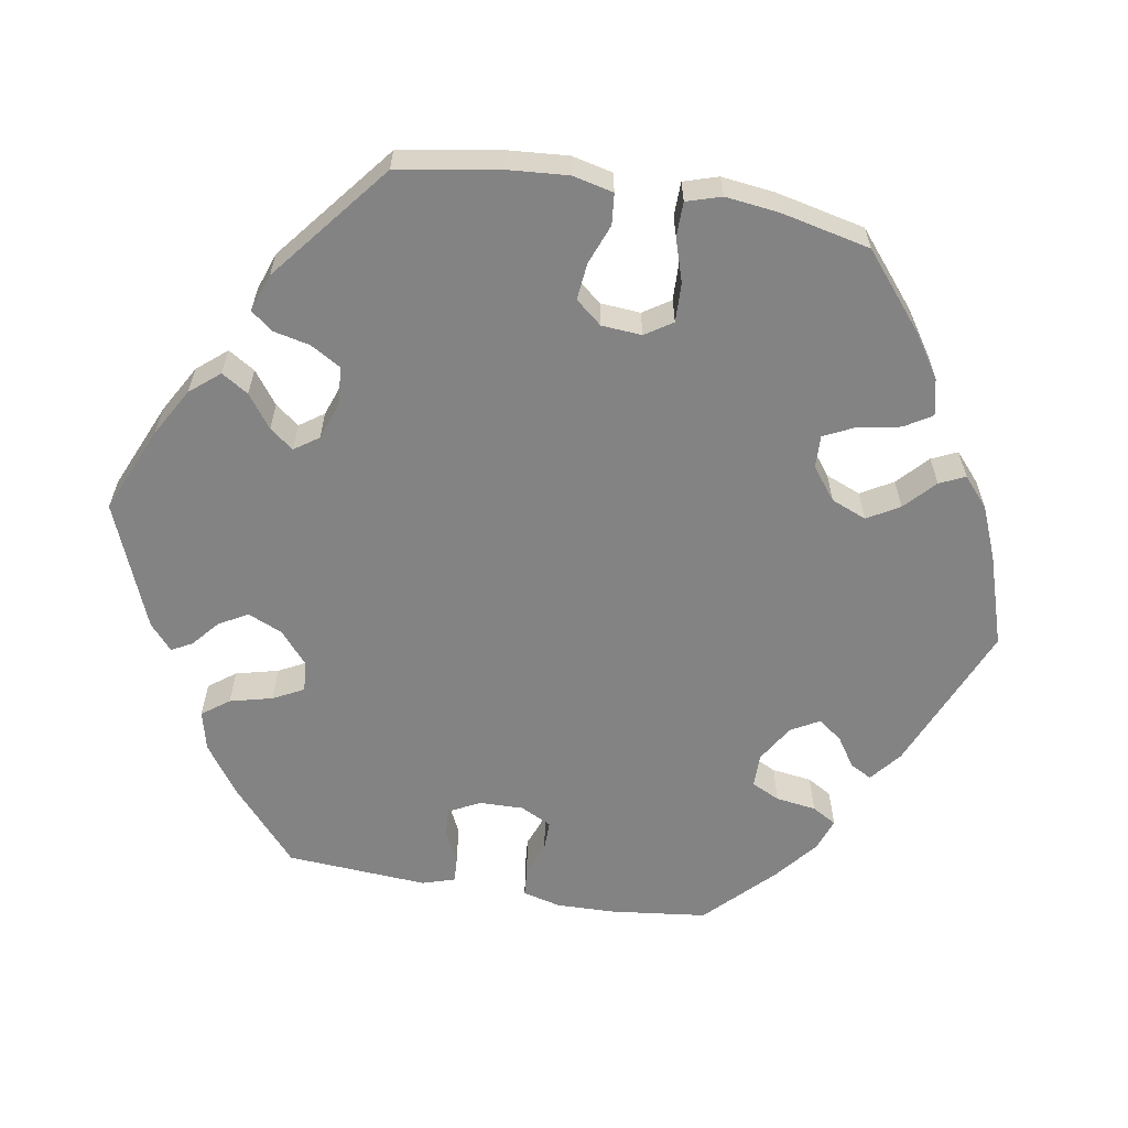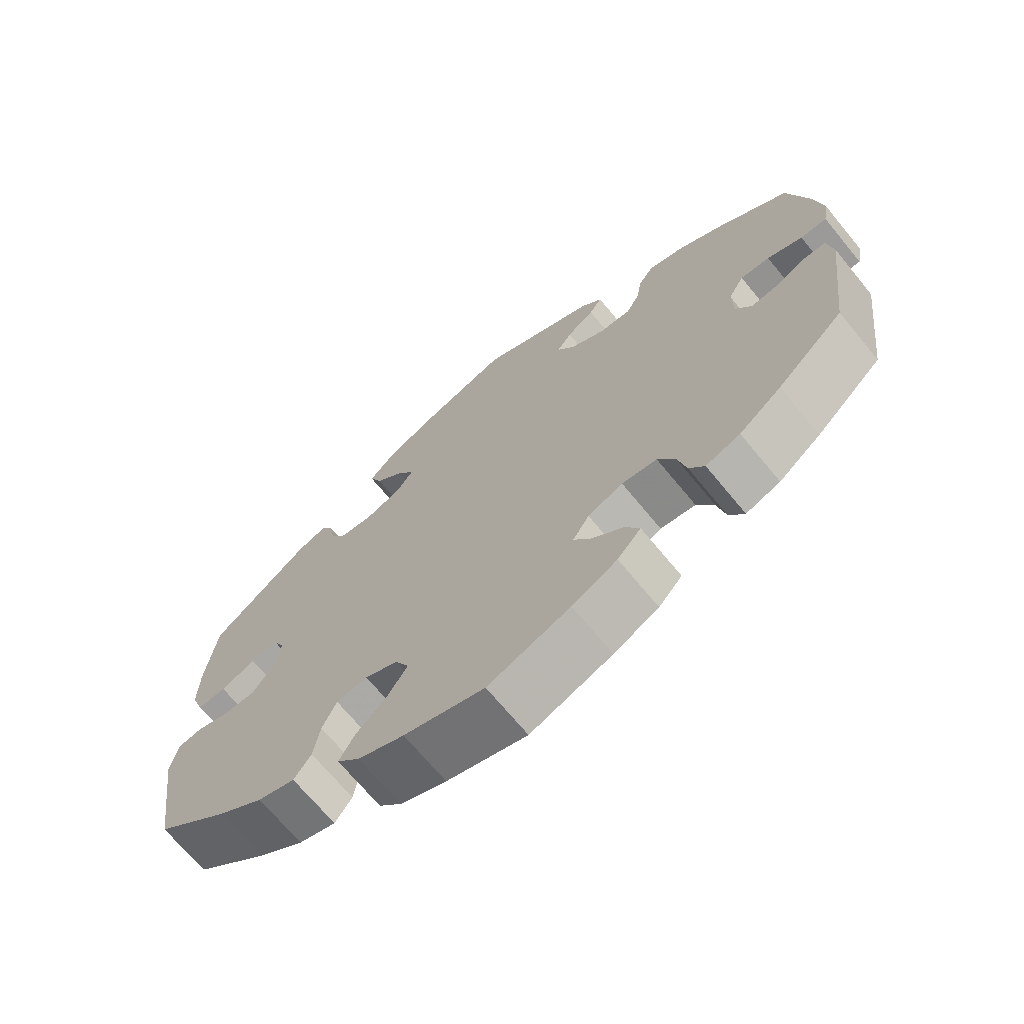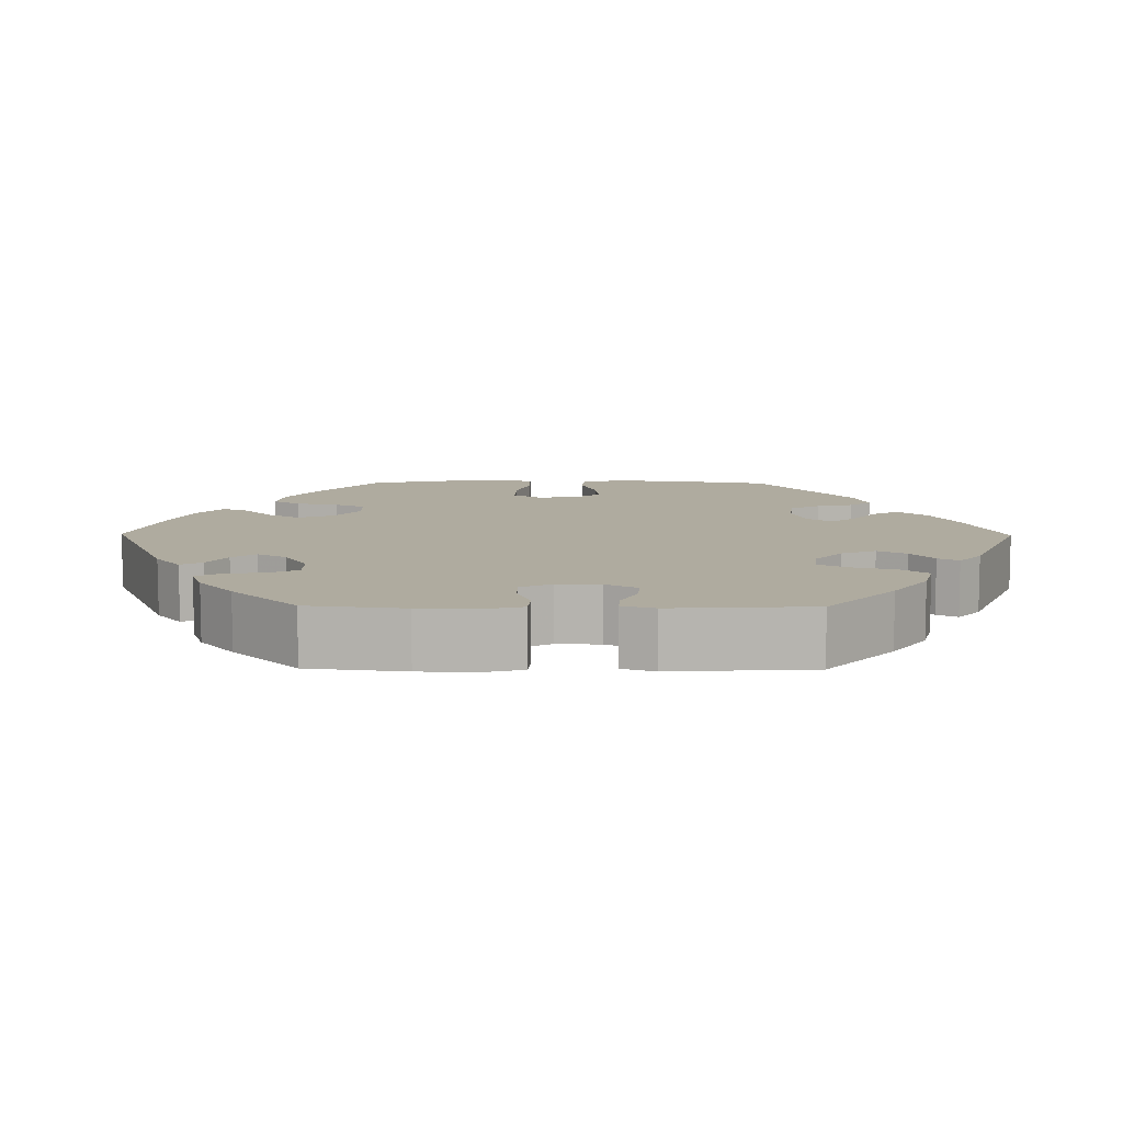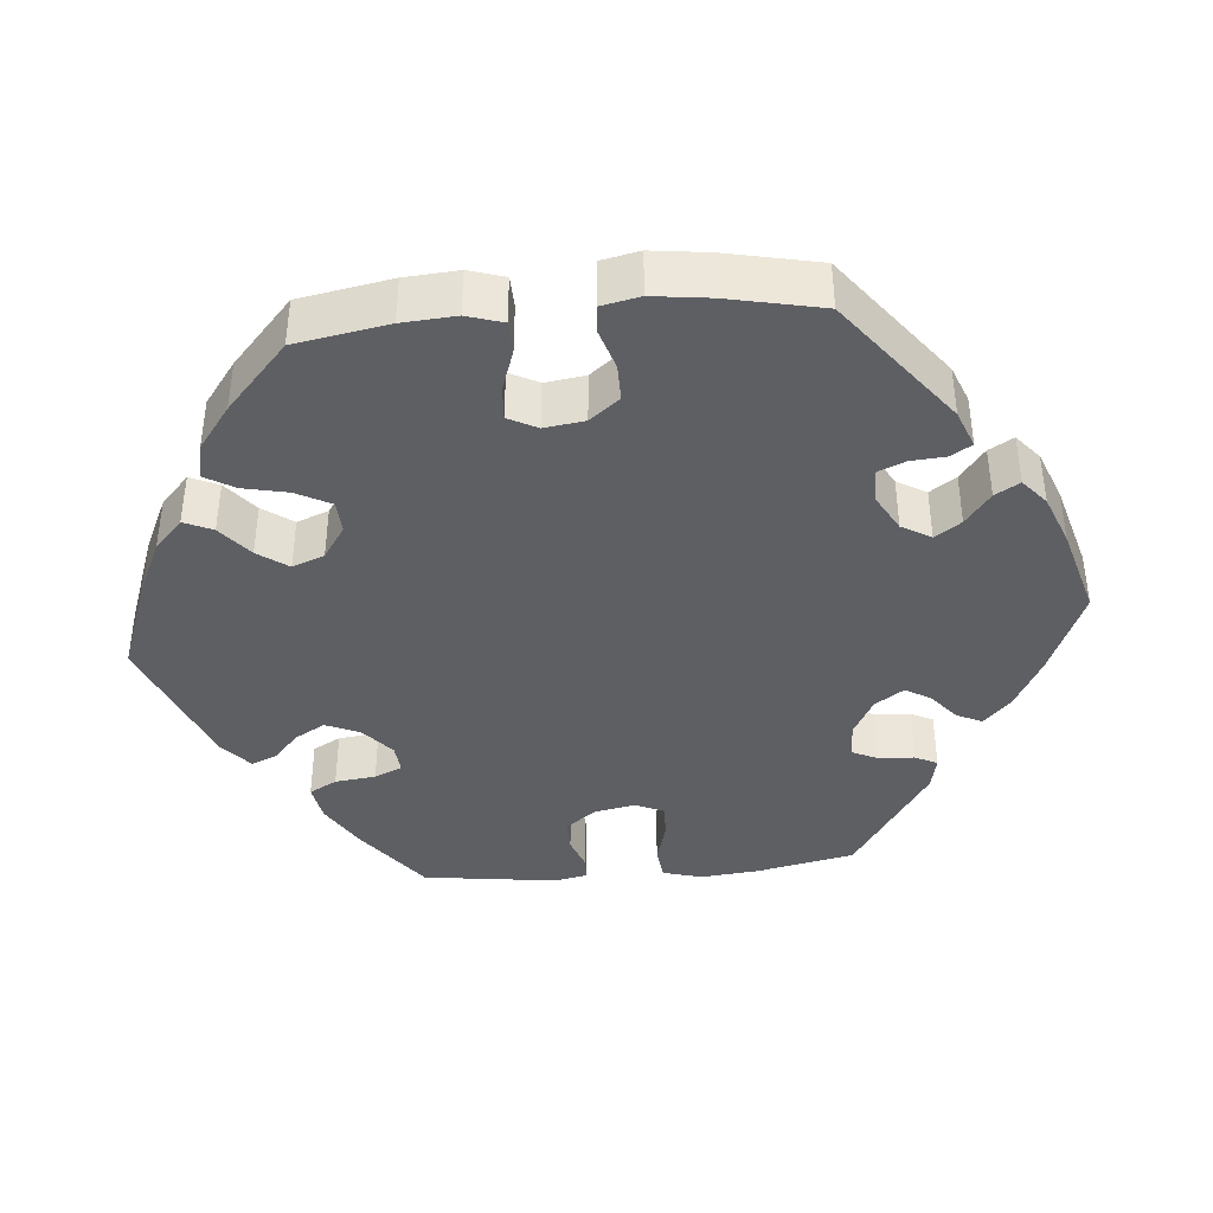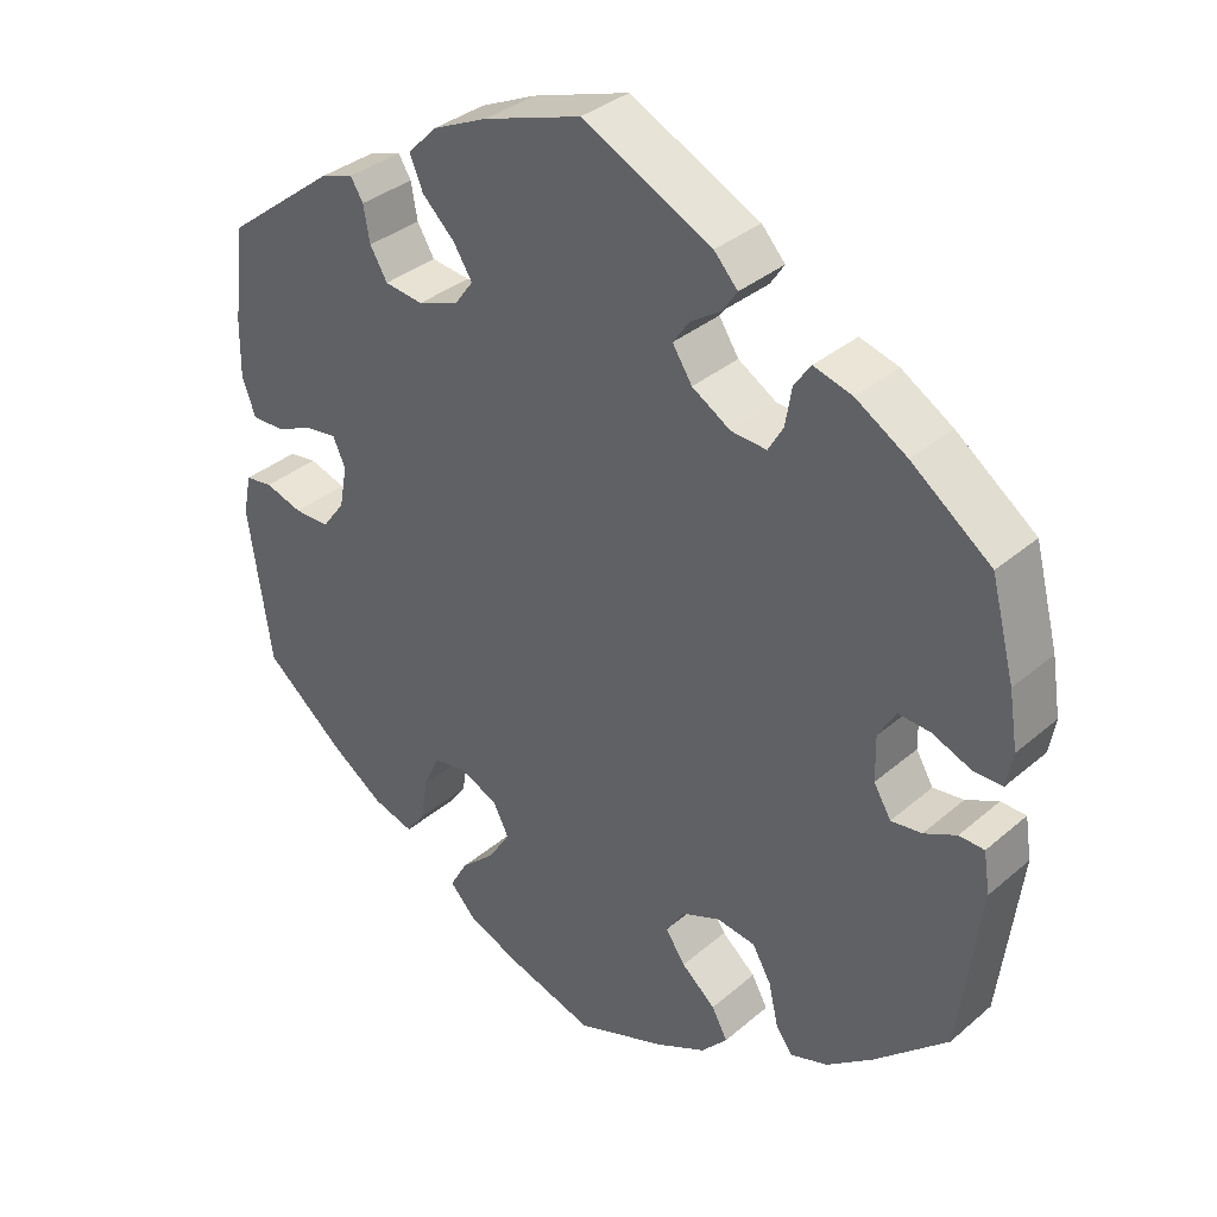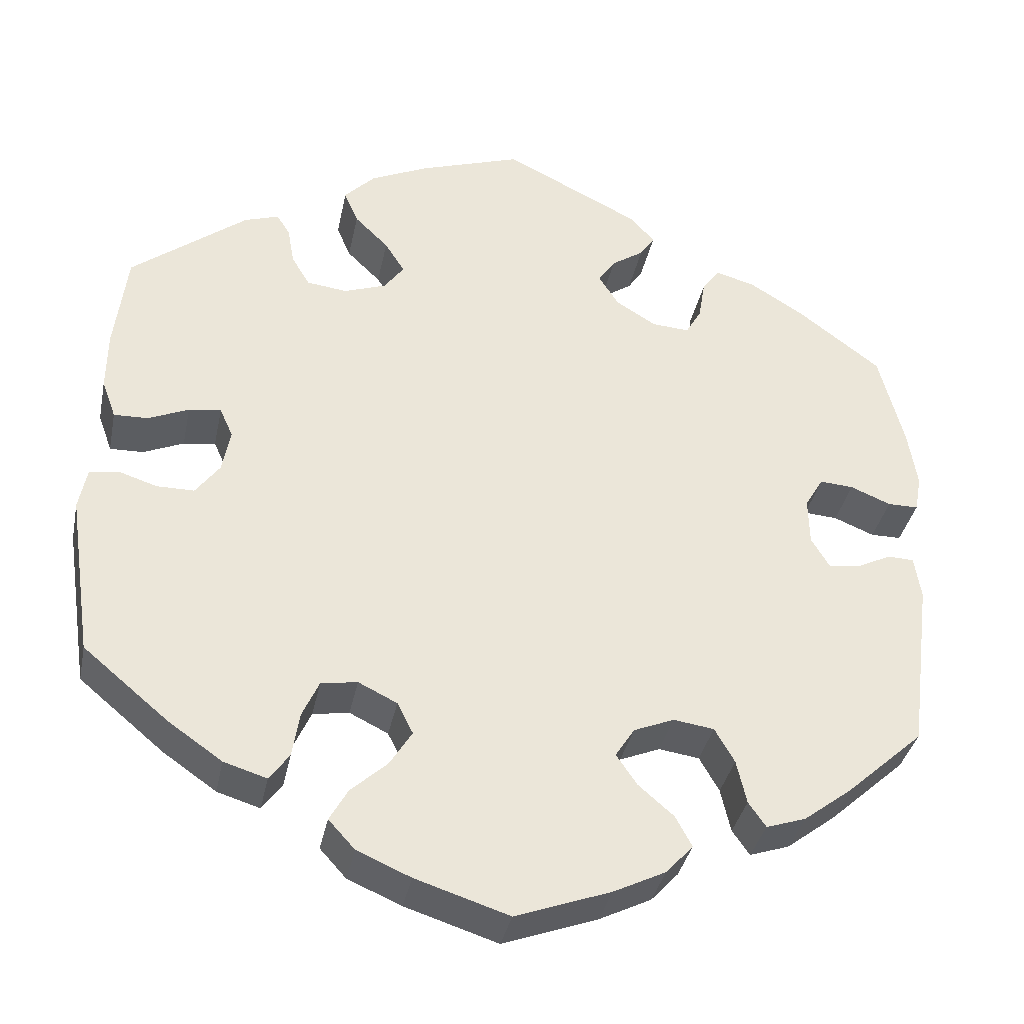
<metadata>
{"format":"obj","ext":"obj","renderer":"f3d","projection":"perspective","resolution":1024,"background":"white","views":[{"elev":-61.2,"azim":140.1,"up":"+Y"},{"elev":-69.5,"azim":-140.5,"up":"+Z"},{"elev":9.6,"azim":-29.5,"up":"+Y"},{"elev":-40.1,"azim":-144.8,"up":"+Y"},{"elev":34.9,"azim":-138.5,"up":"+Z"},{"elev":-35.9,"azim":168.6,"up":"+Z"}]}
</metadata>
<code>
v 0.398 0.07 -0.374
v 0.333 0.07 -0.419
v 0.281 0.07 -0.435
v 0.257 0.07 -0.402
v 0.248 0.07 -0.347
v 0.228 0.07 -0.303
v 0.184 0.07 -0.296
v 0.137 0.07 -0.319
v 0.118 0.07 -0.357
v 0.145 0.07 -0.4
v 0.189 0.07 -0.44
v 0.211 0.07 -0.479
v 0.179 0.07 -0.514
v 0.114 0.07 -0.542
v 0.001 0.07 -0.578
v -0.114 0.07 -0.536
v -0.177 0.07 -0.505
v -0.21 0.07 -0.469
v -0.19 0.07 -0.432
v -0.147 0.07 -0.395
v -0.122 0.07 -0.358
v -0.145 0.07 -0.322
v -0.194 0.07 -0.302
v -0.243 0.07 -0.309
v -0.267 0.07 -0.351
v -0.279 0.07 -0.404
v -0.3 0.07 -0.434
v -0.348 0.07 -0.418
v -0.407 0.07 -0.373
v -0.5 0.07 -0.289
v -0.527 0.07 -0.079
v -0.519 0.07 -0.027
v -0.487 0.07 -0.026
v -0.446 0.07 -0.046
v -0.407 0.07 -0.051
v -0.385 0.07 -0.014
v -0.384 0.07 0.043
v -0.406 0.07 0.081
v -0.447 0.07 0.078
v -0.496 0.07 0.058
v -0.533 0.07 0.058
v -0.541 0.07 0.102
v -0.53 0.07 0.172
v -0.5 0.07 0.289
v -0.399 0.07 0.365
v -0.334 0.07 0.405
v -0.285 0.07 0.419
v -0.264 0.07 0.389
v -0.256 0.07 0.341
v -0.237 0.07 0.308
v -0.192 0.07 0.311
v -0.143 0.07 0.341
v -0.118 0.07 0.38
v -0.139 0.07 0.41
v -0.178 0.07 0.436
v -0.196 0.07 0.463
v -0.166 0.07 0.496
v -0.001 0.07 0.578
v 0.123 0.07 0.537
v 0.193 0.07 0.505
v 0.23 0.07 0.467
v 0.213 0.07 0.427
v 0.172 0.07 0.387
v 0.148 0.07 0.349
v 0.172 0.07 0.316
v 0.223 0.07 0.298
v 0.272 0.07 0.304
v 0.294 0.07 0.341
v 0.302 0.07 0.386
v 0.318 0.07 0.412
v 0.36 0.07 0.398
v 0.5 0.07 0.29
v 0.515 0.07 0.169
v 0.516 0.07 0.097
v 0.499 0.07 0.05
v 0.458 0.07 0.051
v 0.409 0.07 0.072
v 0.37 0.07 0.077
v 0.354 0.07 0.042
v 0.364 0.07 -0.011
v 0.393 0.07 -0.05
v 0.438 0.07 -0.05
v 0.485 0.07 -0.035
v 0.52 0.07 -0.04
v 0.53 0.07 -0.091
v 0.501 0.07 -0.288
v 0.398 0 -0.374
v 0.333 0 -0.419
v 0.281 0 -0.435
v 0.257 0 -0.402
v 0.248 0 -0.347
v 0.228 0 -0.303
v 0.184 0 -0.296
v 0.137 0 -0.319
v 0.118 0 -0.357
v 0.145 0 -0.4
v 0.189 0 -0.44
v 0.211 0 -0.479
v 0.179 0 -0.514
v 0.114 0 -0.542
v 0.001 0 -0.578
v -0.114 0 -0.536
v -0.177 0 -0.505
v -0.21 0 -0.469
v -0.19 0 -0.432
v -0.147 0 -0.395
v -0.122 0 -0.358
v -0.145 0 -0.322
v -0.194 0 -0.302
v -0.243 0 -0.309
v -0.267 0 -0.351
v -0.279 0 -0.404
v -0.3 0 -0.434
v -0.348 0 -0.418
v -0.407 0 -0.373
v -0.5 0 -0.289
v -0.527 0 -0.079
v -0.519 0 -0.027
v -0.487 0 -0.026
v -0.446 0 -0.046
v -0.407 0 -0.051
v -0.385 0 -0.014
v -0.384 0 0.043
v -0.406 0 0.081
v -0.447 0 0.078
v -0.496 0 0.058
v -0.533 0 0.058
v -0.541 0 0.102
v -0.53 0 0.172
v -0.5 0 0.289
v -0.399 0 0.365
v -0.334 0 0.405
v -0.285 0 0.419
v -0.264 0 0.389
v -0.256 0 0.341
v -0.237 0 0.308
v -0.192 0 0.311
v -0.143 0 0.341
v -0.118 0 0.38
v -0.139 0 0.41
v -0.178 0 0.436
v -0.196 0 0.463
v -0.166 0 0.496
v -0.001 0 0.578
v 0.123 0 0.537
v 0.193 0 0.505
v 0.23 0 0.467
v 0.213 0 0.427
v 0.172 0 0.387
v 0.148 0 0.349
v 0.172 0 0.316
v 0.223 0 0.298
v 0.272 0 0.304
v 0.294 0 0.341
v 0.302 0 0.386
v 0.318 0 0.412
v 0.36 0 0.398
v 0.5 0 0.29
v 0.515 0 0.169
v 0.516 0 0.097
v 0.499 0 0.05
v 0.458 0 0.051
v 0.409 0 0.072
v 0.37 0 0.077
v 0.354 0 0.042
v 0.364 0 -0.011
v 0.393 0 -0.05
v 0.438 0 -0.05
v 0.485 0 -0.035
v 0.52 0 -0.04
v 0.53 0 -0.091
v 0.501 0 -0.288
f 82 83 84 85
f 81 82 85 86
f 80 81 86 1
f 74 75 76 77
f 74 77 78
f 73 74 78
f 72 73 78
f 71 72 78
f 68 69 70 71
f 67 68 71 78
f 66 67 78 79
f 60 61 62 63
f 60 63 64
f 59 60 64
f 58 59 64
f 57 58 64
f 54 55 56 57
f 53 54 57 64
f 52 53 64 65
f 46 47 48 49
f 46 49 50
f 45 46 50
f 44 45 50
f 43 44 50 51
f 39 40 41 42
f 38 39 42 43
f 31 32 33 34
f 31 34 35
f 30 31 35
f 29 30 35 36
f 25 26 27 28
f 24 25 28 29
f 17 18 19 20
f 17 20 21
f 16 17 21
f 15 16 21
f 14 15 21
f 13 14 21 22
f 10 11 12 13
f 9 10 13 22
f 2 3 4 5
f 2 5 6
f 1 2 6
f 80 1 6
f 79 80 6 7
f 66 79 7 8
f 51 52 65 66
f 38 43 51 66
f 37 38 66 8
f 36 37 8 9
f 24 29 36
f 23 24 36
f 9 22 23 36
f 171 170 169 168
f 172 171 168 167
f 87 172 167 166
f 163 162 161 160
f 164 163 160
f 164 160 159
f 164 159 158
f 164 158 157
f 157 156 155 154
f 164 157 154 153
f 165 164 153 152
f 149 148 147 146
f 150 149 146
f 150 146 145
f 150 145 144
f 150 144 143
f 143 142 141 140
f 150 143 140 139
f 151 150 139 138
f 135 134 133 132
f 136 135 132
f 136 132 131
f 136 131 130
f 137 136 130 129
f 128 127 126 125
f 129 128 125 124
f 120 119 118 117
f 121 120 117
f 121 117 116
f 122 121 116 115
f 114 113 112 111
f 115 114 111 110
f 106 105 104 103
f 107 106 103
f 107 103 102
f 107 102 101
f 107 101 100
f 108 107 100 99
f 99 98 97 96
f 108 99 96 95
f 91 90 89 88
f 92 91 88
f 92 88 87
f 92 87 166
f 93 92 166 165
f 94 93 165 152
f 152 151 138 137
f 152 137 129 124
f 94 152 124 123
f 95 94 123 122
f 122 115 110
f 122 110 109
f 122 109 108 95
f 1 87 88 2
f 2 88 89 3
f 3 89 90 4
f 4 90 91 5
f 5 91 92 6
f 6 92 93 7
f 7 93 94 8
f 8 94 95 9
f 9 95 96 10
f 10 96 97 11
f 11 97 98 12
f 12 98 99 13
f 13 99 100 14
f 14 100 101 15
f 15 101 102 16
f 16 102 103 17
f 17 103 104 18
f 18 104 105 19
f 19 105 106 20
f 20 106 107 21
f 21 107 108 22
f 22 108 109 23
f 23 109 110 24
f 24 110 111 25
f 25 111 112 26
f 26 112 113 27
f 27 113 114 28
f 28 114 115 29
f 29 115 116 30
f 30 116 117 31
f 31 117 118 32
f 32 118 119 33
f 33 119 120 34
f 34 120 121 35
f 35 121 122 36
f 36 122 123 37
f 37 123 124 38
f 38 124 125 39
f 39 125 126 40
f 40 126 127 41
f 41 127 128 42
f 42 128 129 43
f 43 129 130 44
f 44 130 131 45
f 45 131 132 46
f 46 132 133 47
f 47 133 134 48
f 48 134 135 49
f 49 135 136 50
f 50 136 137 51
f 51 137 138 52
f 52 138 139 53
f 53 139 140 54
f 54 140 141 55
f 55 141 142 56
f 56 142 143 57
f 57 143 144 58
f 58 144 145 59
f 59 145 146 60
f 60 146 147 61
f 61 147 148 62
f 62 148 149 63
f 63 149 150 64
f 64 150 151 65
f 65 151 152 66
f 66 152 153 67
f 67 153 154 68
f 68 154 155 69
f 69 155 156 70
f 70 156 157 71
f 71 157 158 72
f 72 158 159 73
f 73 159 160 74
f 74 160 161 75
f 75 161 162 76
f 76 162 163 77
f 77 163 164 78
f 78 164 165 79
f 79 165 166 80
f 80 166 167 81
f 81 167 168 82
f 82 168 169 83
f 83 169 170 84
f 84 170 171 85
f 85 171 172 86
f 86 172 87 1

</code>
